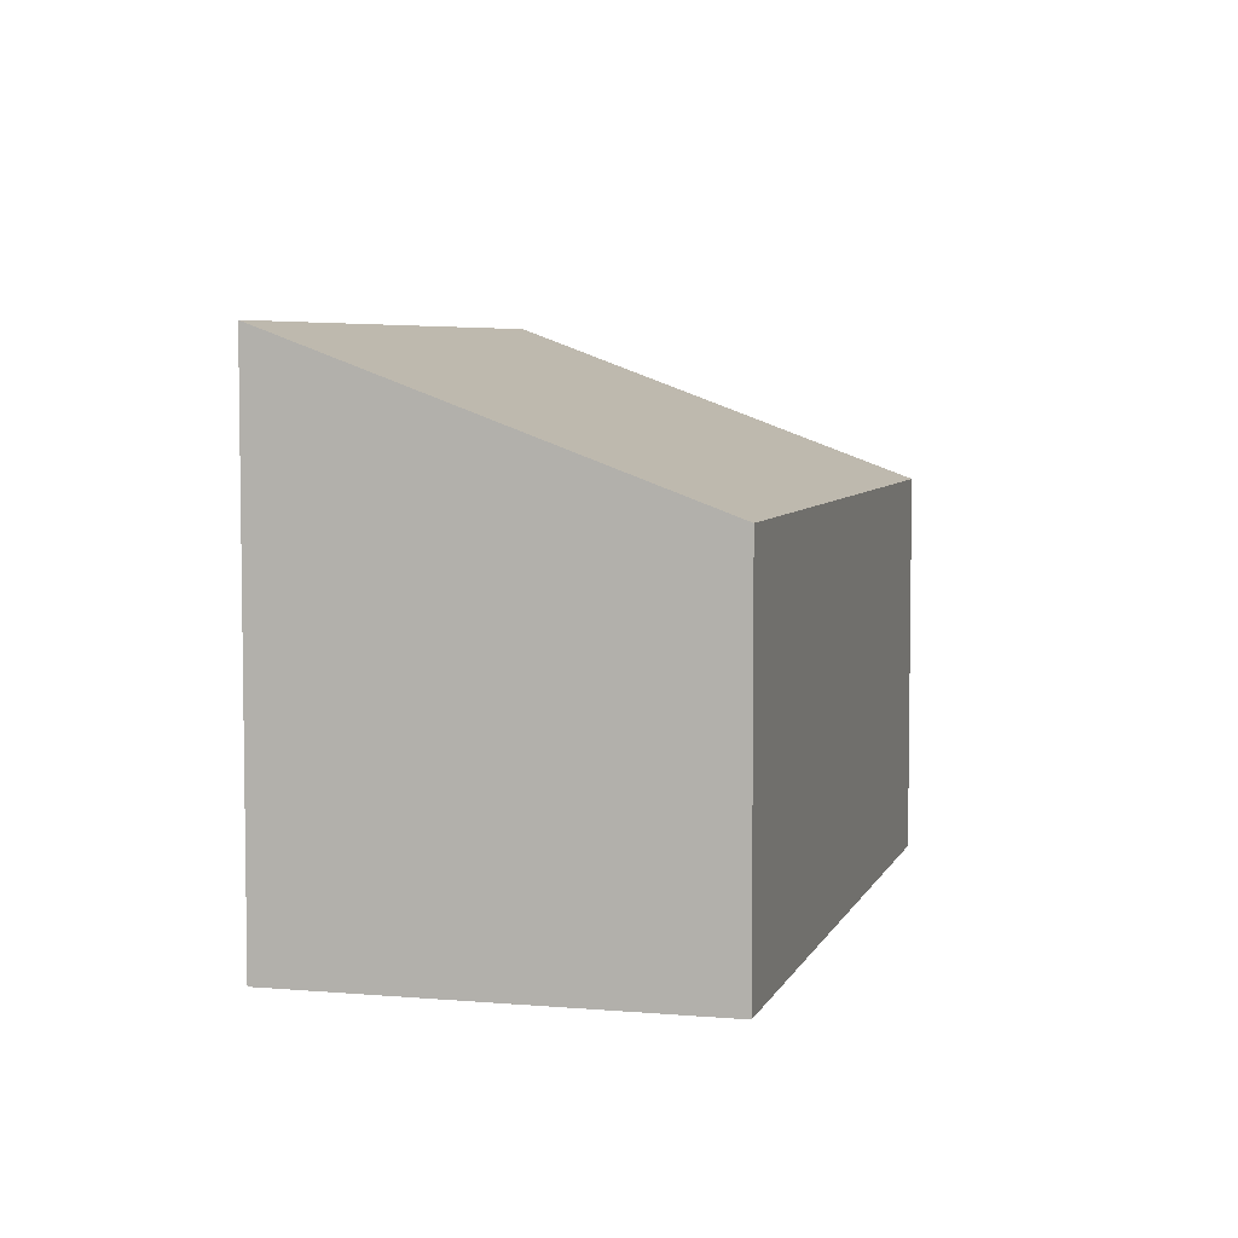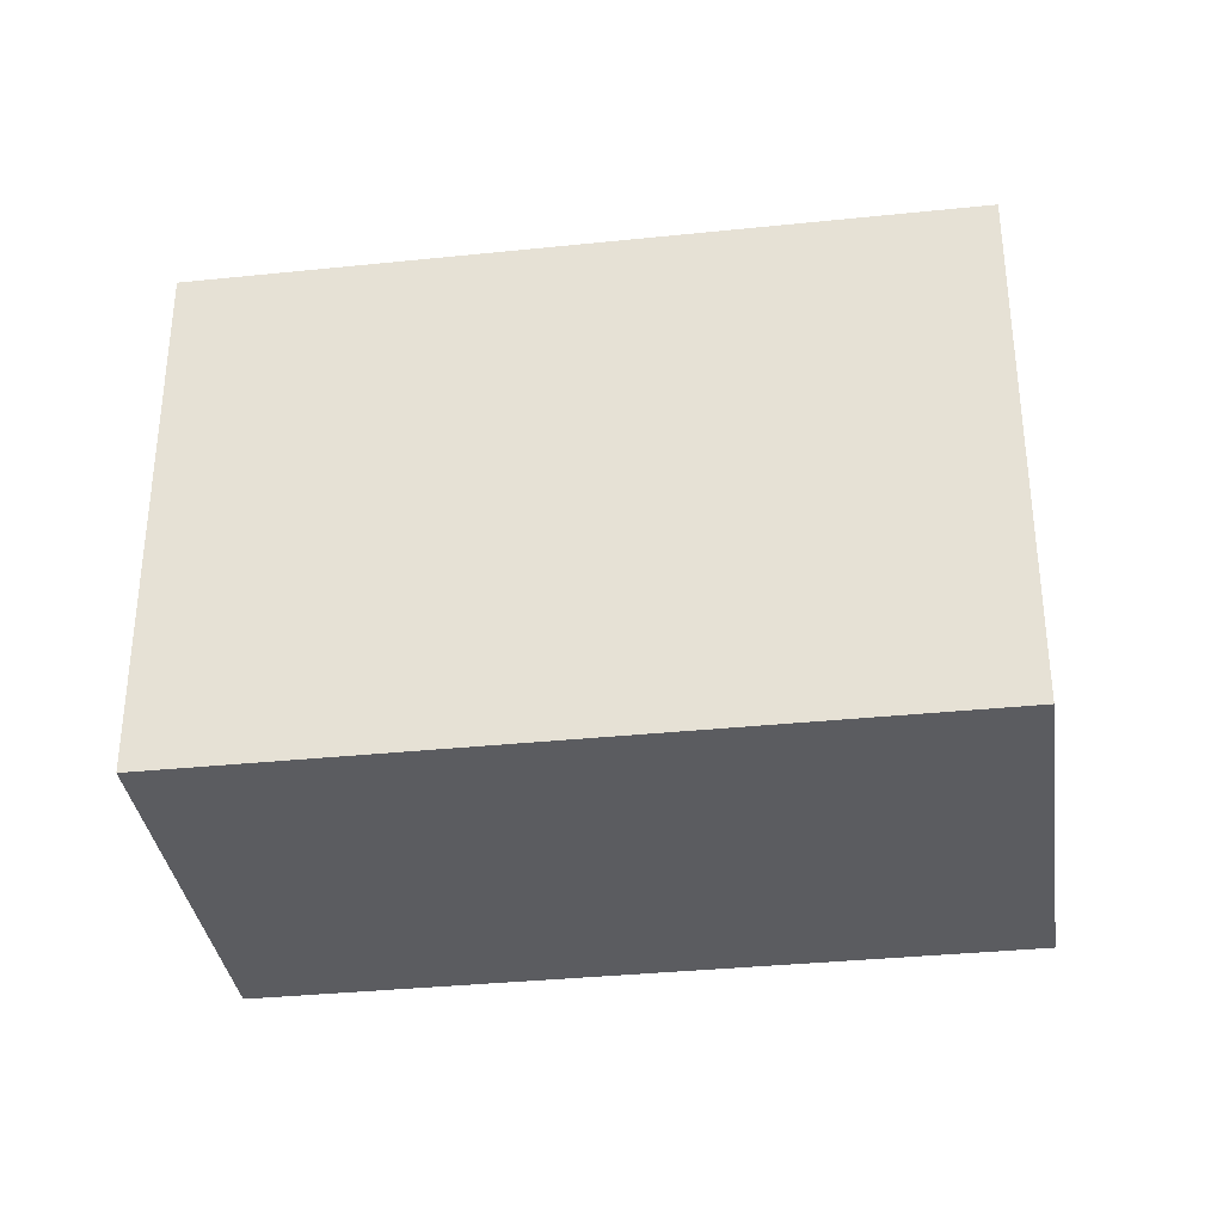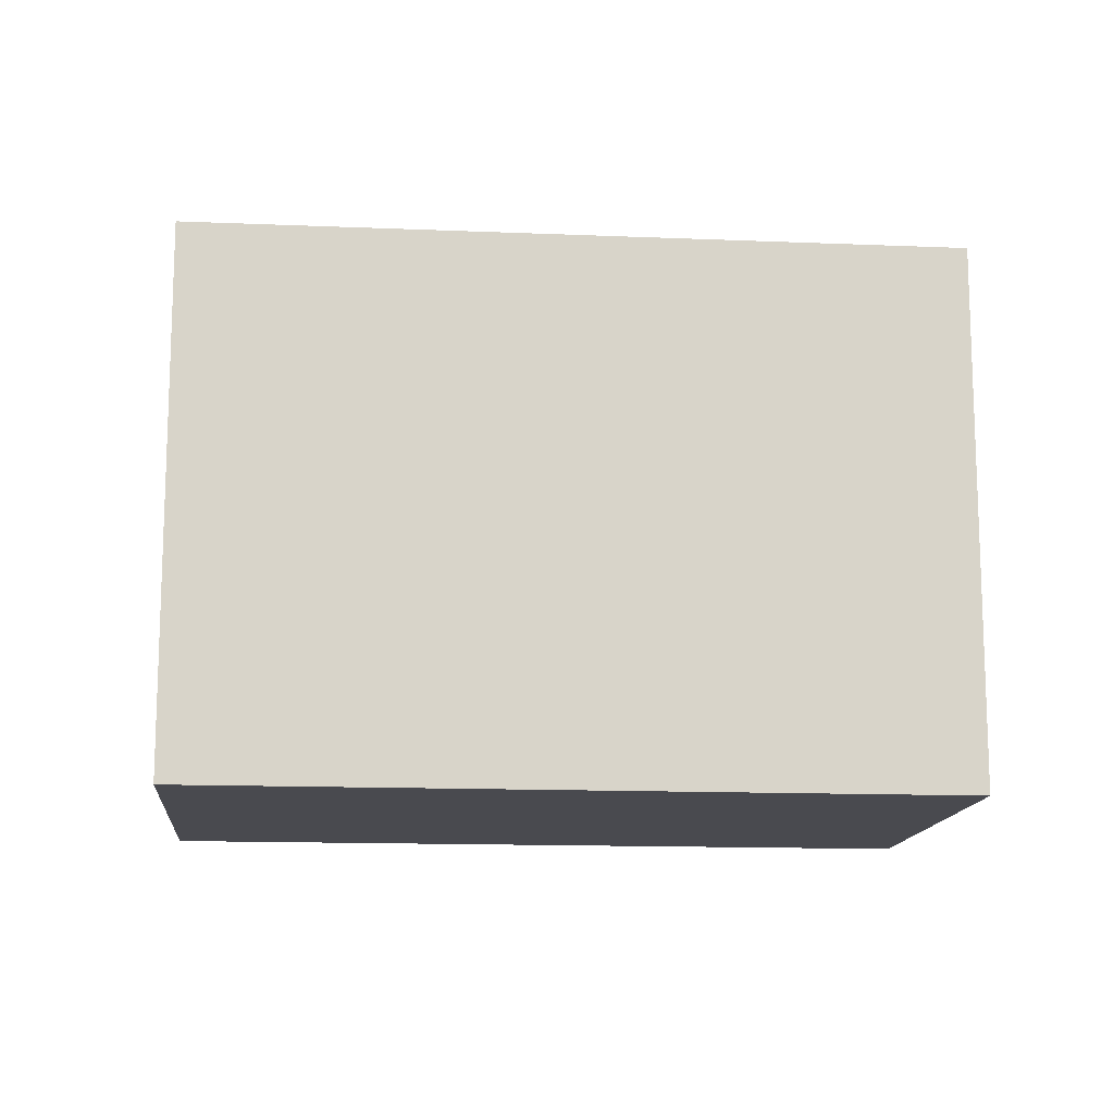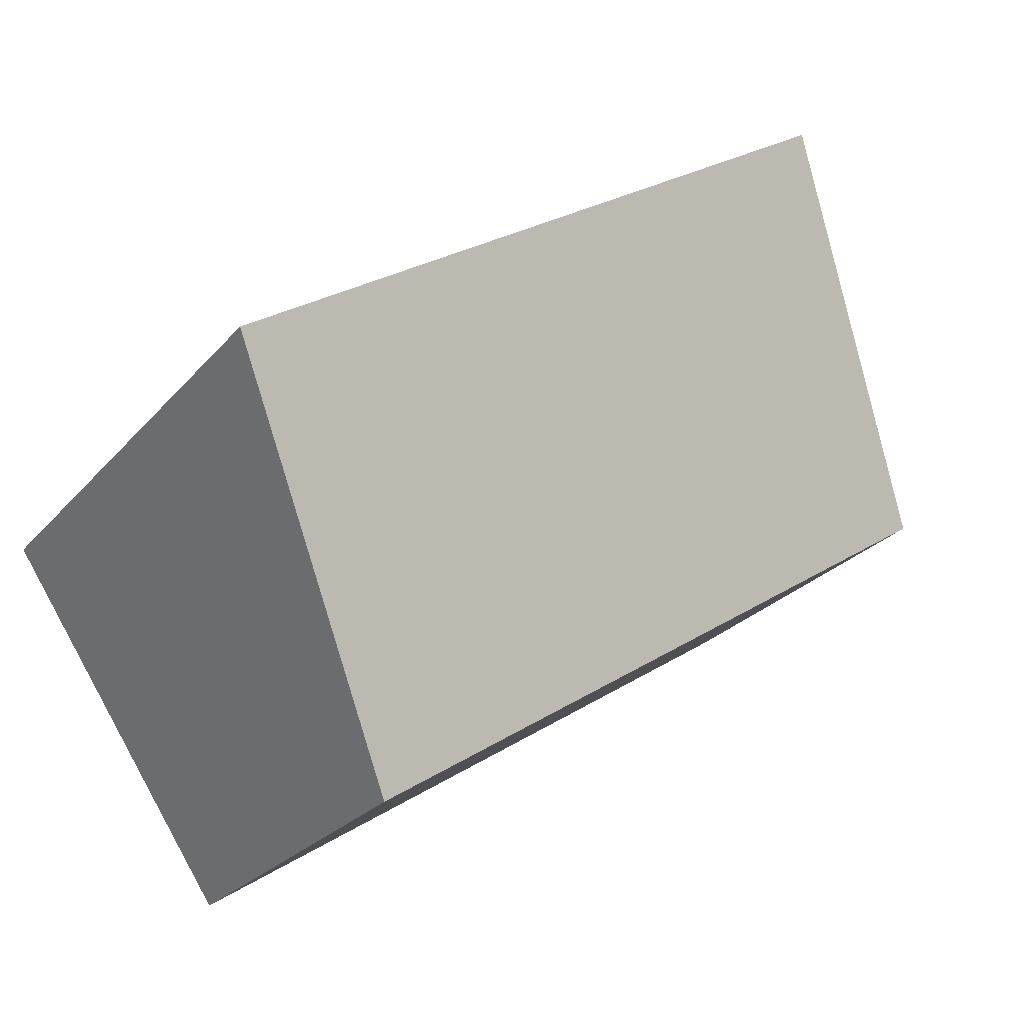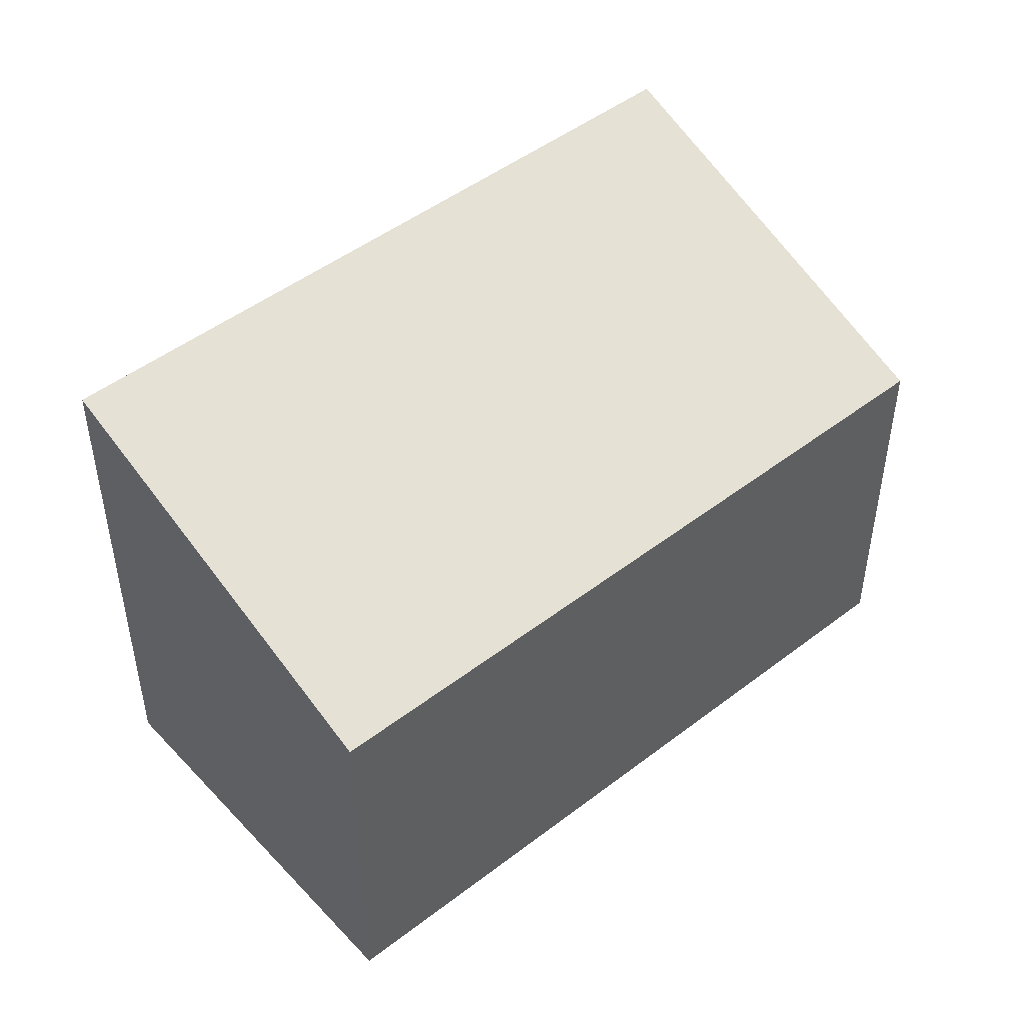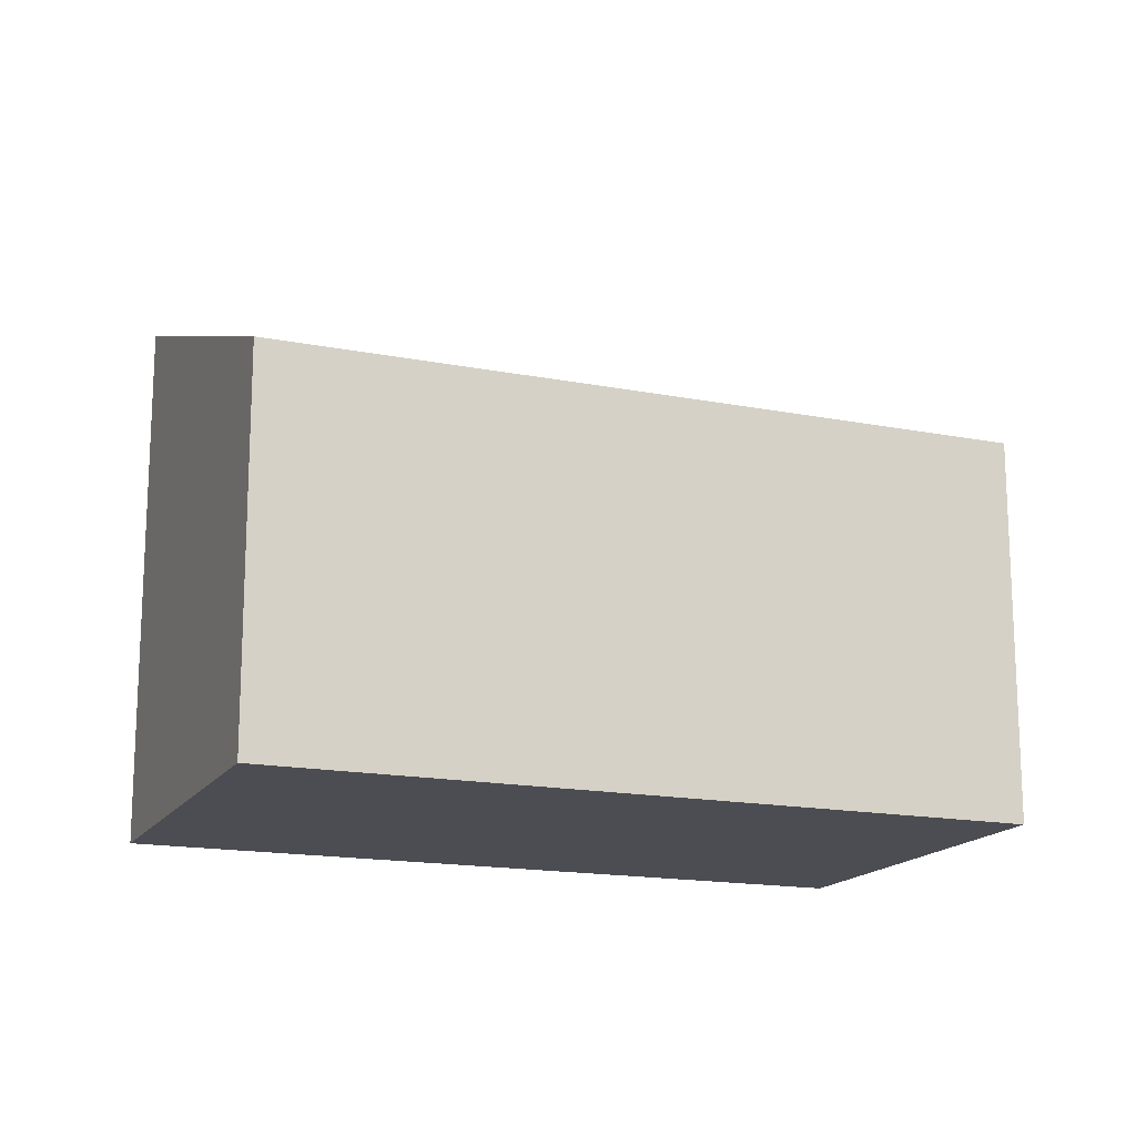
<metadata>
{"format":"obj","ext":"obj","renderer":"f3d","projection":"perspective","resolution":1024,"background":"white","views":[{"elev":5.6,"azim":-41.1,"up":"+Z"},{"elev":-34.7,"azim":-138.3,"up":"+Z"},{"elev":-13.6,"azim":-151.6,"up":"+Z"},{"elev":-25.7,"azim":-30.7,"up":"+Y"},{"elev":48.2,"azim":-6.9,"up":"+Z"},{"elev":-16.3,"azim":11.9,"up":"+Z"}]}
</metadata>
<code>
v 234 -400.4 2.998
v 237.5 -398.1 2.995
v 238.8 -400 2.135
v 235.3 -402.4 2.137
v 237.5 -398.1 2.995
v 238.8 -400 2.135
v 237.5 -398.1 2.991
v 237.5 -398.1 2.991
v 234 -400.4 2.993
v 238.8 -400 2.152
v 238.8 -400 2.152
v 235.2 -402.3 2.155
v 237.5 -398.1 2.995
v 234 -400.4 2.998
v 234 -400.4 4.441e-16
v 237.5 -398.1 0
v 237.5 -398.1 2.991
v 237.5 -398.1 2.995
v 237.5 -398.1 0
v 237.5 -398.1 4.441e-16
v 238.8 -400 2.135
v 238.8 -400 2.135
v 238.8 -400 0
v 238.8 -400 0
v 235.2 -402.3 2.155
v 235.3 -402.4 2.137
v 235.3 -402.4 0
v 235.2 -402.3 0
v 237.5 -398.1 2.995
v 237.5 -398.1 2.995
v 237.5 -398.1 0
v 237.5 -398.1 0
v 235.3 -402.4 2.137
v 238.8 -400 2.135
v 238.8 -400 0
v 235.3 -402.4 0
v 238.8 -400 2.152
v 237.5 -398.1 2.991
v 237.5 -398.1 4.441e-16
v 238.8 -400 0
v 234 -400.4 2.998
v 234 -400.4 2.993
v 234 -400.4 -4.441e-16
v 234 -400.4 4.441e-16
v 238.8 -400 2.135
v 238.8 -400 2.152
v 238.8 -400 0
v 238.8 -400 0
v 234 -400.4 2.993
v 235.2 -402.3 2.155
v 235.2 -402.3 0
v 234 -400.4 -4.441e-16
v 234 -400.4 0
v 237.5 -398.1 0
v 238.8 -400 0
v 235.3 -402.4 0
f 10 6 4 12
f 11 3 6 10
f 7 5 2 8
f 9 1 5 7
f 10 7 8 11
f 12 9 7 10
f 14 15 16 13
f 18 19 20 17
f 22 23 24 21
f 26 27 28 25
f 30 31 32 29
f 34 35 36 33
f 38 39 40 37
f 42 43 44 41
f 46 47 48 45
f 50 51 52 49
f 54 55 56 53

</code>
